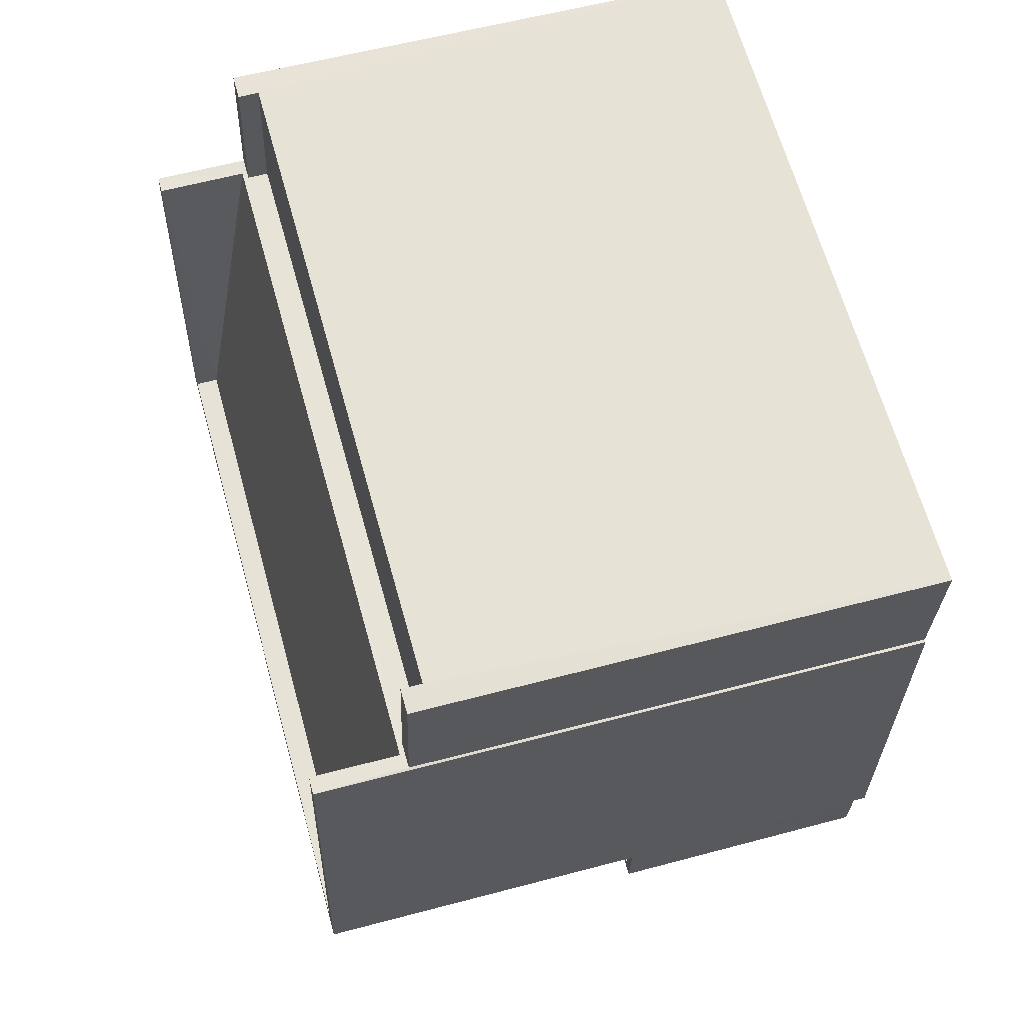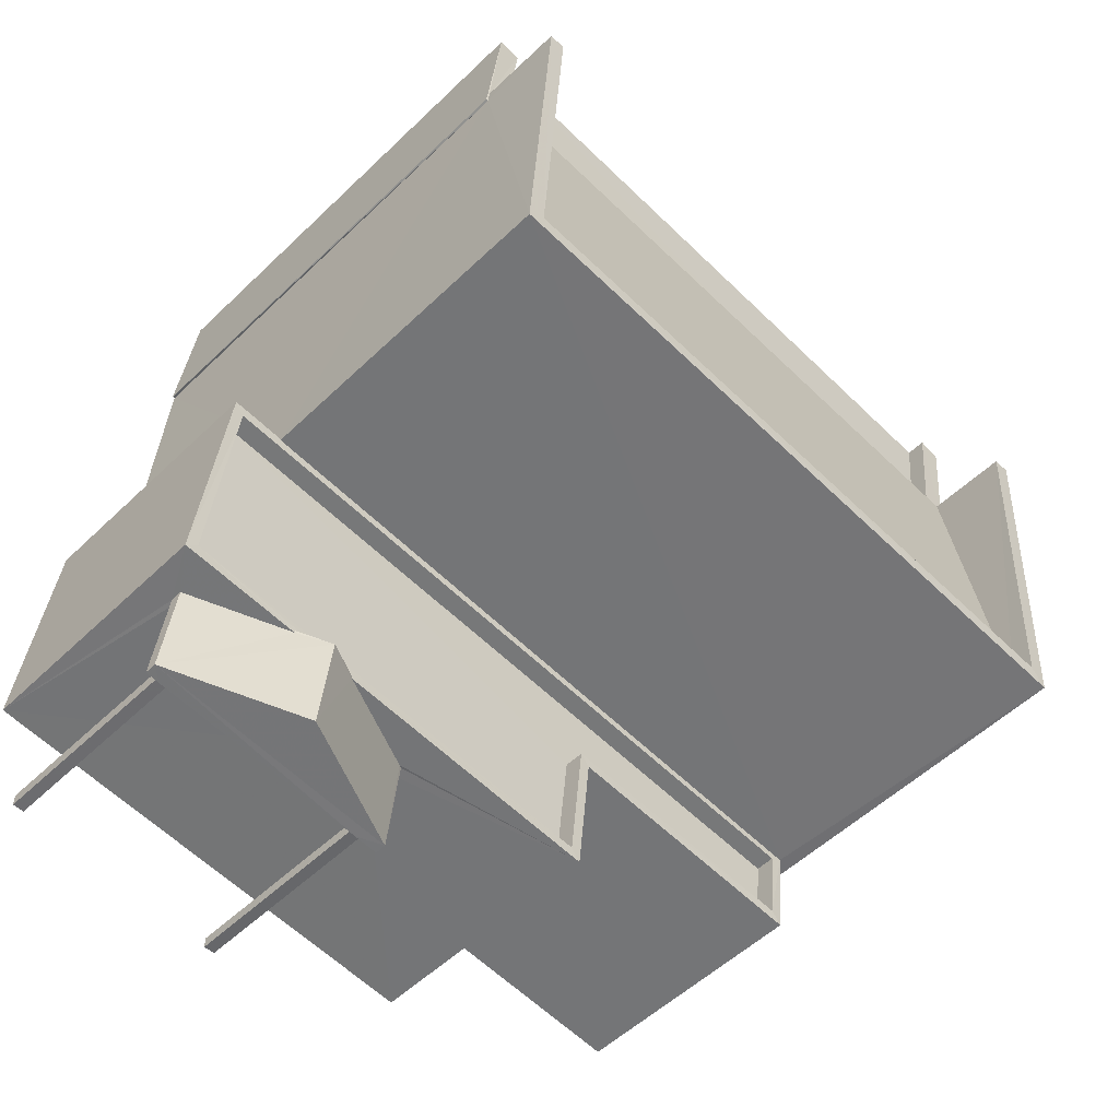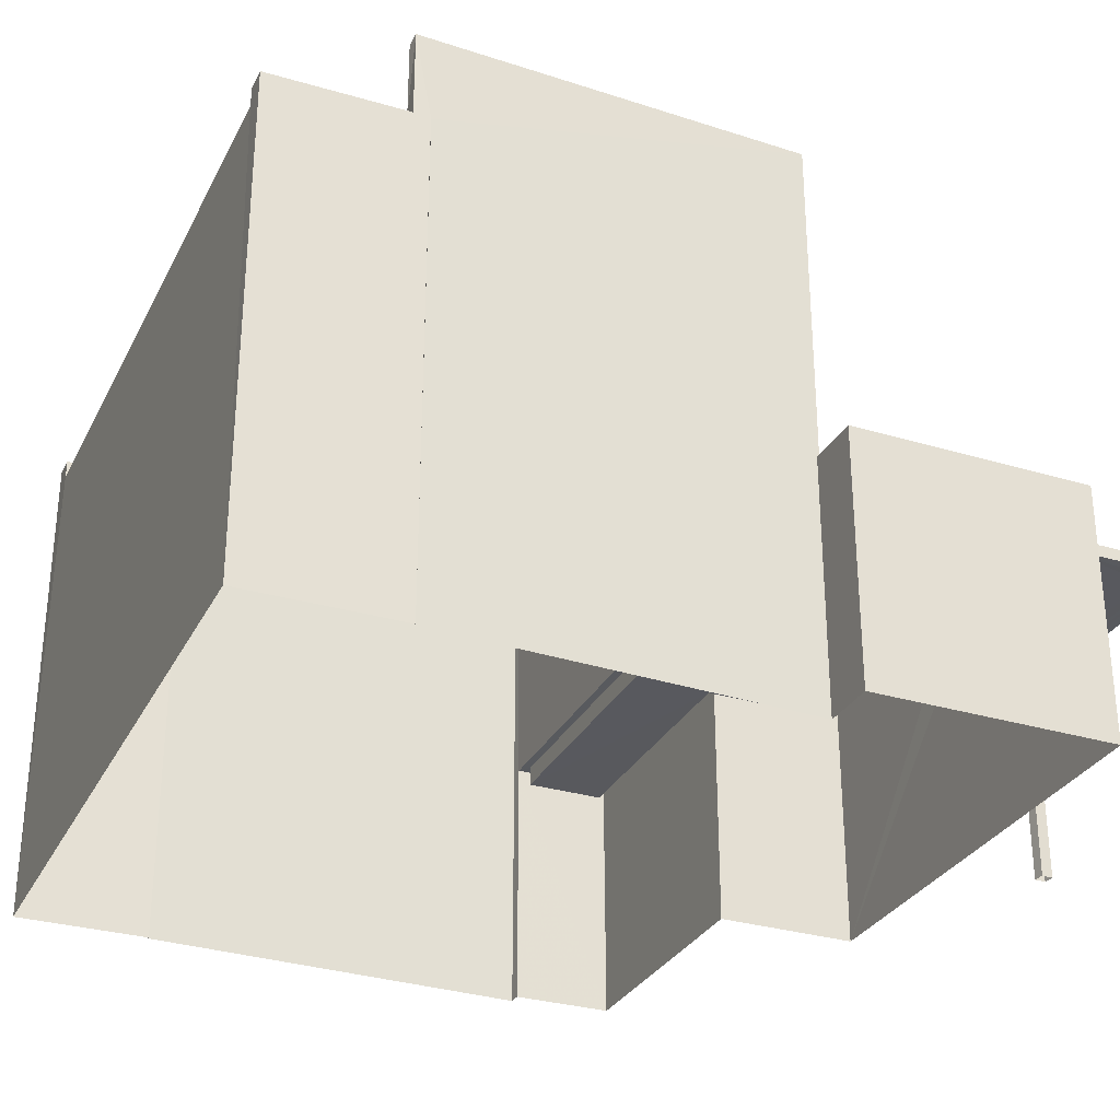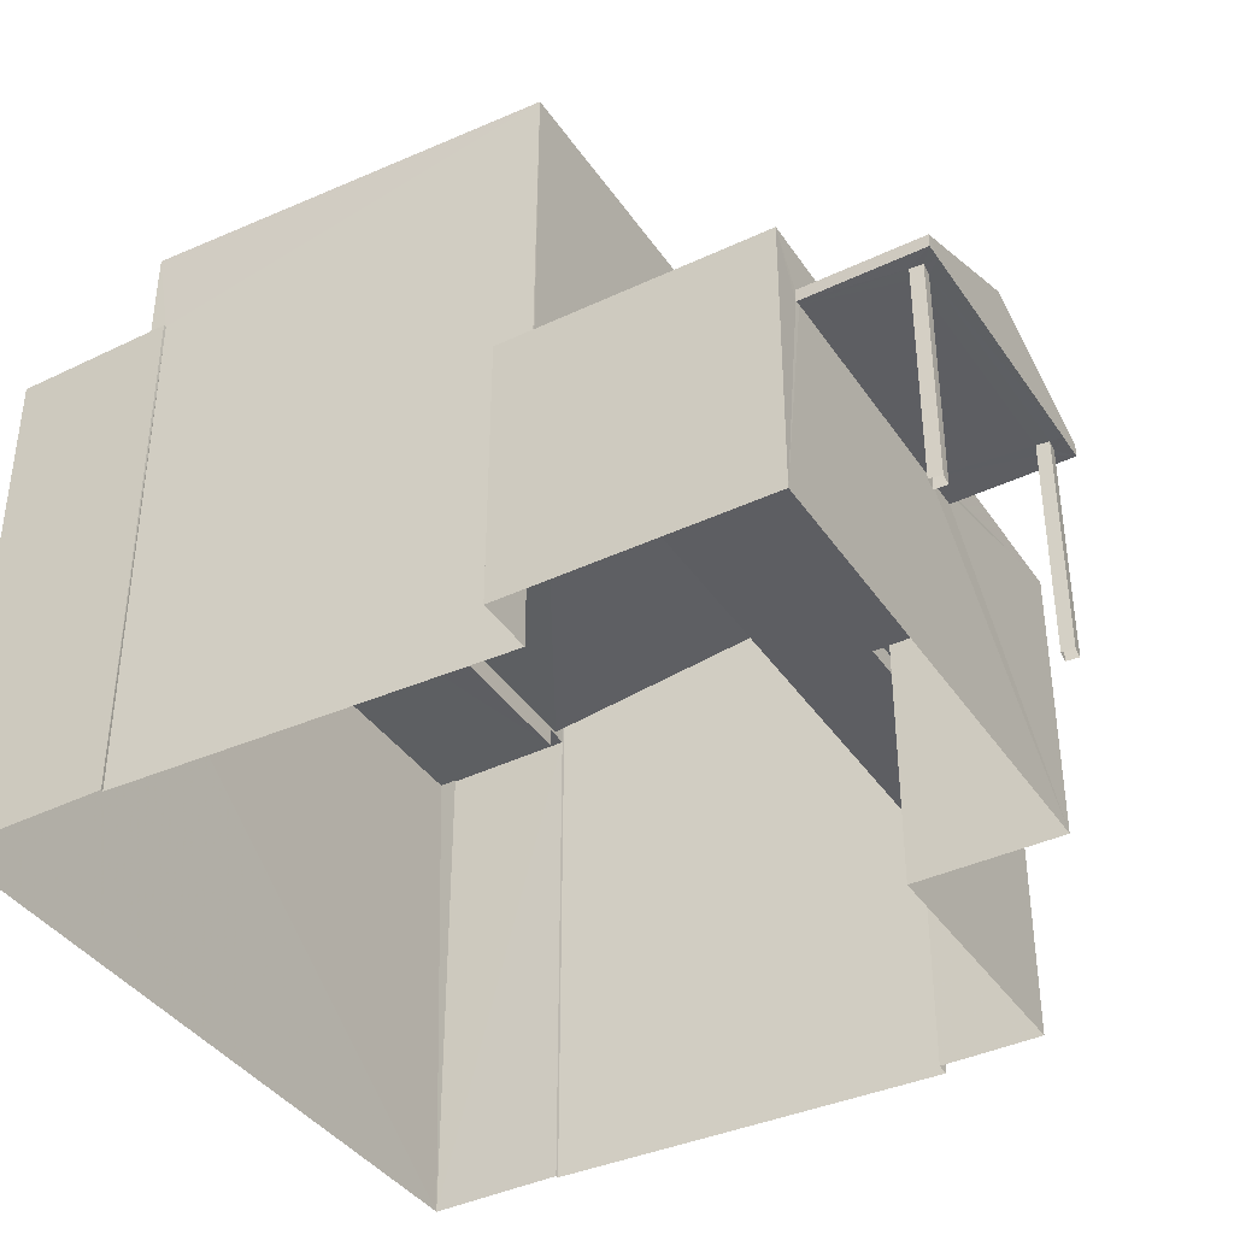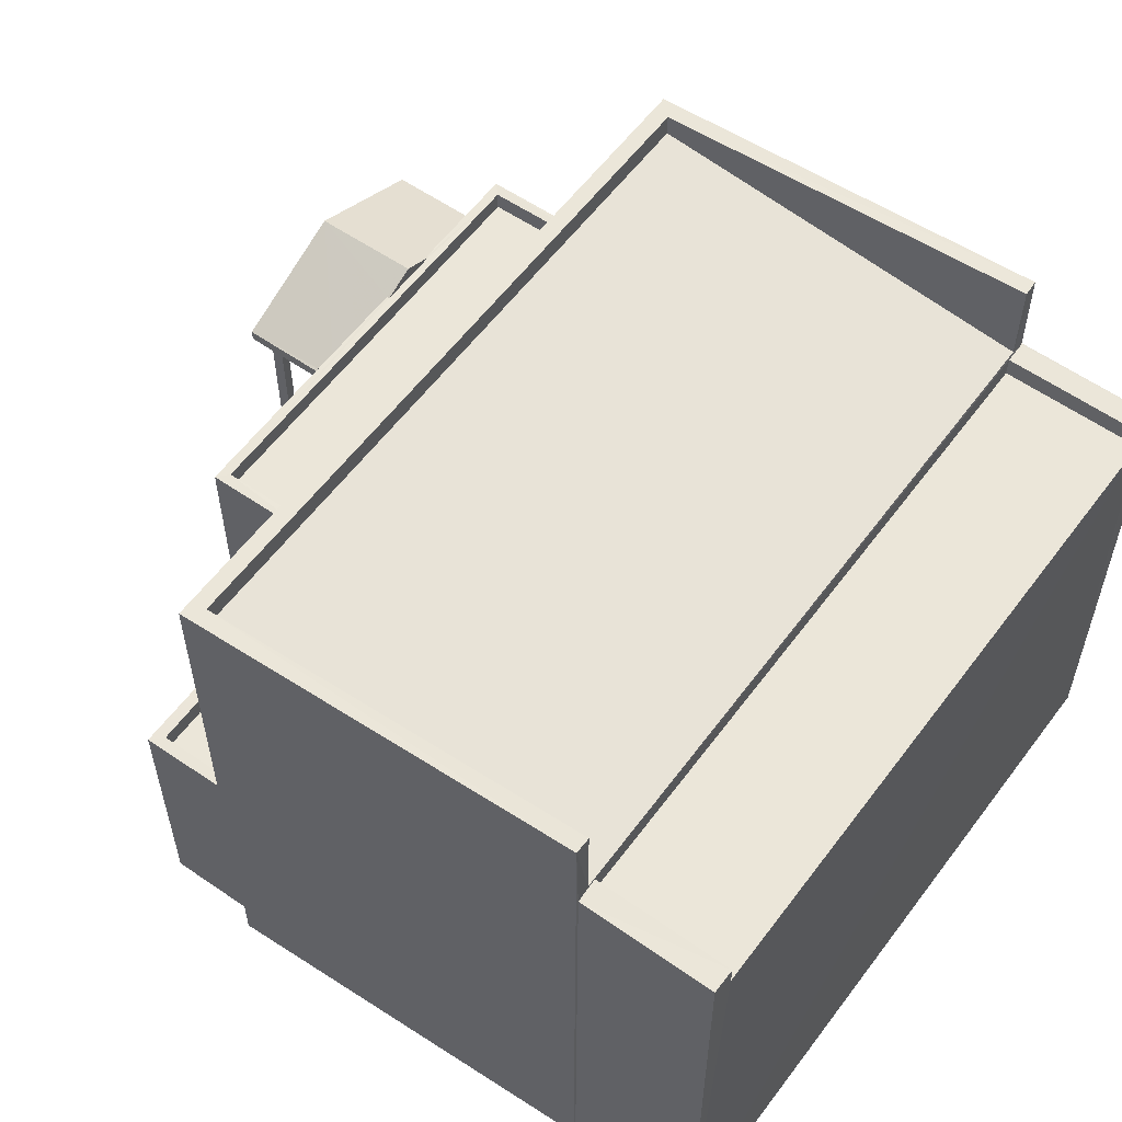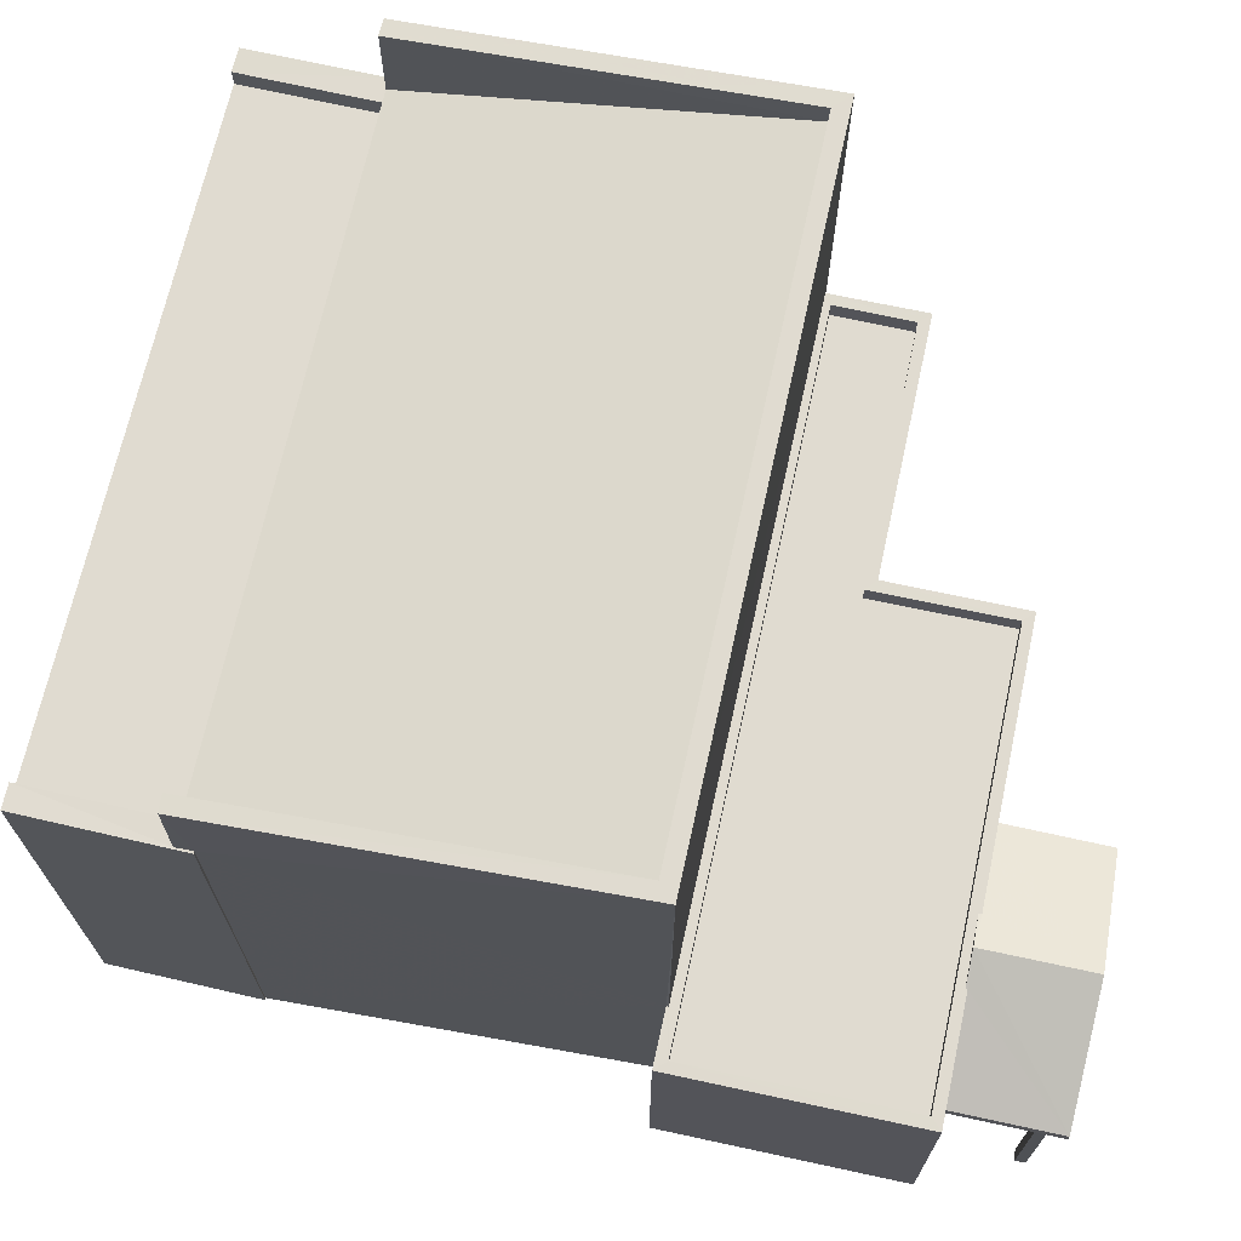
<metadata>
{"format":"obj","ext":"obj","renderer":"f3d","projection":"perspective","resolution":1024,"background":"white","views":[{"elev":57.6,"azim":74.5,"up":"+Y"},{"elev":-52.9,"azim":-44.2,"up":"+Y"},{"elev":-30.3,"azim":-119.2,"up":"+Z"},{"elev":-39.4,"azim":-65.2,"up":"+Z"},{"elev":57.1,"azim":120.1,"up":"+Z"},{"elev":69.9,"azim":-83.4,"up":"+Z"}]}
</metadata>
<code>
v -8.902e+04 -9.878e+04 8.506
v -8.902e+04 -9.879e+04 8.506
v -8.902e+04 -9.878e+04 8.506
v -8.901e+04 -9.878e+04 8.506
v -8.901e+04 -9.879e+04 8.505
v -8.901e+04 -9.878e+04 8.506
v -8.901e+04 -9.878e+04 8.506
v -8.902e+04 -9.878e+04 8.506
v -8.902e+04 -9.878e+04 8.506
v -8.902e+04 -9.878e+04 8.506
v -8.901e+04 -9.878e+04 8.505
v -8.901e+04 -9.878e+04 8.505
v -8.901e+04 -9.878e+04 8.505
v -8.901e+04 -9.878e+04 8.506
v -8.902e+04 -9.879e+04 8.506
v -8.902e+04 -9.879e+04 8.506
v -8.902e+04 -9.879e+04 8.506
v -8.902e+04 -9.879e+04 8.506
v -8.902e+04 -9.879e+04 8.506
v -8.902e+04 -9.879e+04 8.506
v -8.902e+04 -9.879e+04 8.506
v -8.902e+04 -9.879e+04 8.506
v -8.902e+04 -9.879e+04 11.07
v -8.902e+04 -9.879e+04 11.07
v -8.902e+04 -9.879e+04 11.07
v -8.902e+04 -9.879e+04 11.07
v -8.902e+04 -9.879e+04 11.07
v -8.902e+04 -9.879e+04 11.07
v -8.902e+04 -9.879e+04 11.07
v -8.902e+04 -9.879e+04 11.07
v -8.902e+04 -9.879e+04 11.07
v -8.902e+04 -9.879e+04 11.07
v -8.902e+04 -9.879e+04 11.07
v -8.902e+04 -9.879e+04 11.07
v -8.902e+04 -9.879e+04 11.07
v -8.902e+04 -9.879e+04 11.07
v -8.902e+04 -9.879e+04 11.07
v -8.902e+04 -9.879e+04 11.07
v -8.902e+04 -9.879e+04 11.23
v -8.902e+04 -9.879e+04 11.73
v -8.902e+04 -9.879e+04 11.91
v -8.902e+04 -9.879e+04 11.91
v -8.902e+04 -9.879e+04 11.73
v -8.901e+04 -9.878e+04 11.48
v -8.901e+04 -9.878e+04 11.48
v -8.901e+04 -9.878e+04 11.48
v -8.902e+04 -9.879e+04 11.48
v -8.902e+04 -9.879e+04 11.48
v -8.902e+04 -9.878e+04 11.48
v -8.901e+04 -9.878e+04 14.88
v -8.902e+04 -9.878e+04 15.67
v -8.901e+04 -9.878e+04 15.67
v -8.902e+04 -9.878e+04 14.88
v -8.901e+04 -9.878e+04 14.57
v -8.901e+04 -9.878e+04 14.57
v -8.902e+04 -9.878e+04 14.57
v -8.902e+04 -9.878e+04 14.57
v -8.902e+04 -9.879e+04 11.22
v -8.902e+04 -9.879e+04 11.22
v -8.902e+04 -9.879e+04 11.22
v -8.902e+04 -9.879e+04 11.73
v -8.902e+04 -9.879e+04 11.73
v -8.902e+04 -9.879e+04 11.73
v -8.901e+04 -9.878e+04 11.73
v -8.902e+04 -9.879e+04 11.73
v -8.901e+04 -9.878e+04 11.73
v -8.901e+04 -9.879e+04 11.73
v -8.902e+04 -9.879e+04 11.73
v -8.901e+04 -9.878e+04 14.82
v -8.901e+04 -9.878e+04 14.82
v -8.901e+04 -9.878e+04 14.82
v -8.901e+04 -9.878e+04 14.82
v -8.902e+04 -9.878e+04 11.73
v -8.902e+04 -9.878e+04 11.73
v -8.902e+04 -9.878e+04 11.73
v -8.901e+04 -9.878e+04 11.73
v -8.901e+04 -9.878e+04 11.73
v -8.901e+04 -9.878e+04 11.73
v -8.902e+04 -9.878e+04 11.73
v -8.901e+04 -9.878e+04 11.73
v -8.902e+04 -9.878e+04 14.82
v -8.902e+04 -9.878e+04 14.82
v -8.902e+04 -9.878e+04 14.82
v -8.902e+04 -9.878e+04 14.82
v -8.902e+04 -9.878e+04 14.82
v -8.902e+04 -9.878e+04 14.82
v -8.902e+04 -9.879e+04 11.22
v -8.901e+04 -9.878e+04 15.95
v -8.901e+04 -9.878e+04 15.95
v -8.901e+04 -9.878e+04 15.95
v -8.902e+04 -9.878e+04 15.95
v -8.902e+04 -9.878e+04 15.95
v -8.902e+04 -9.878e+04 15.95
v -8.901e+04 -9.878e+04 15.95
v -8.902e+04 -9.878e+04 15.95
f 1 2 3
f 2 4 5
f 6 7 8
f 8 9 10
f 4 11 12
f 13 11 14
f 1 9 4
f 11 7 14
f 1 4 2
f 7 9 8
f 4 7 11
f 4 9 7
f 15 16 17
f 18 15 17
f 19 20 21
f 19 22 20
f 23 24 25
f 26 25 27
f 23 28 24
f 25 24 27
f 29 24 28
f 30 29 28
f 26 27 31
f 31 32 26
f 33 32 31
f 31 34 33
f 30 34 29
f 29 34 31
f 35 32 36
f 35 37 38
f 37 30 38
f 34 30 37
f 32 33 36
f 35 36 37
f 39 40 41
f 40 42 41
f 40 43 42
f 44 45 46
f 47 46 48
f 48 46 49
f 46 45 49
f 50 51 52
f 50 53 51
f 54 55 56
f 57 54 56
f 58 39 41
f 58 59 39
f 42 60 41
f 61 62 63
f 64 65 66
f 63 43 65
f 65 40 67
f 66 65 67
f 62 68 63
f 43 40 65
f 43 63 68
f 69 70 71
f 72 69 71
f 73 74 61
f 74 73 75
f 76 77 66
f 78 77 76
f 79 80 78
f 79 75 73
f 73 61 63
f 66 77 64
f 73 80 79
f 78 80 77
f 81 82 83
f 83 82 84
f 85 82 81
f 84 82 86
f 60 42 62
f 42 68 62
f 87 60 62
f 88 89 90
f 88 90 91
f 92 93 91
f 90 89 94
f 92 95 93
f 90 92 91
f 73 48 49
f 73 63 48
f 10 81 83
f 8 10 83
f 36 16 15
f 36 33 16
f 87 25 60
f 87 23 25
f 65 47 48
f 63 65 48
f 24 19 21
f 24 29 19
f 85 81 10
f 9 85 10
f 34 18 17
f 34 37 18
f 9 1 75
f 9 75 85
f 82 85 93
f 75 79 91
f 93 85 91
f 85 75 91
f 54 71 55
f 54 72 71
f 88 13 14
f 89 88 14
f 80 45 44
f 77 80 44
f 5 67 38
f 5 30 2
f 23 61 2
f 67 40 39
f 62 61 87
f 30 28 2
f 5 38 30
f 87 61 23
f 28 23 2
f 67 39 59
f 67 59 38
f 11 13 78
f 79 78 91
f 91 78 88
f 78 13 88
f 66 5 4
f 66 67 5
f 64 46 47
f 65 64 47
f 95 51 53
f 95 92 51
f 36 15 18
f 37 36 18
f 94 50 52
f 90 94 52
f 66 4 12
f 76 66 12
f 34 17 16
f 33 34 16
f 26 32 60
f 25 26 60
f 32 35 58
f 60 32 58
f 92 52 51
f 92 90 52
f 74 1 3
f 74 75 1
f 8 83 56
f 8 56 6
f 55 70 6
f 83 84 56
f 55 71 70
f 56 55 6
f 80 73 49
f 45 80 49
f 24 21 20
f 27 24 20
f 6 69 7
f 6 70 69
f 68 42 43
f 41 60 58
f 77 44 46
f 64 77 46
f 31 20 22
f 31 27 20
f 78 76 12
f 11 78 12
f 53 82 93
f 57 86 54
f 86 82 53
f 50 94 89
f 69 89 14
f 69 14 7
f 53 93 95
f 72 50 69
f 54 86 72
f 53 50 72
f 53 72 86
f 50 89 69
f 29 22 19
f 29 31 22
f 59 58 35
f 38 59 35
f 57 56 84
f 86 57 84
f 74 3 2
f 61 74 2

</code>
